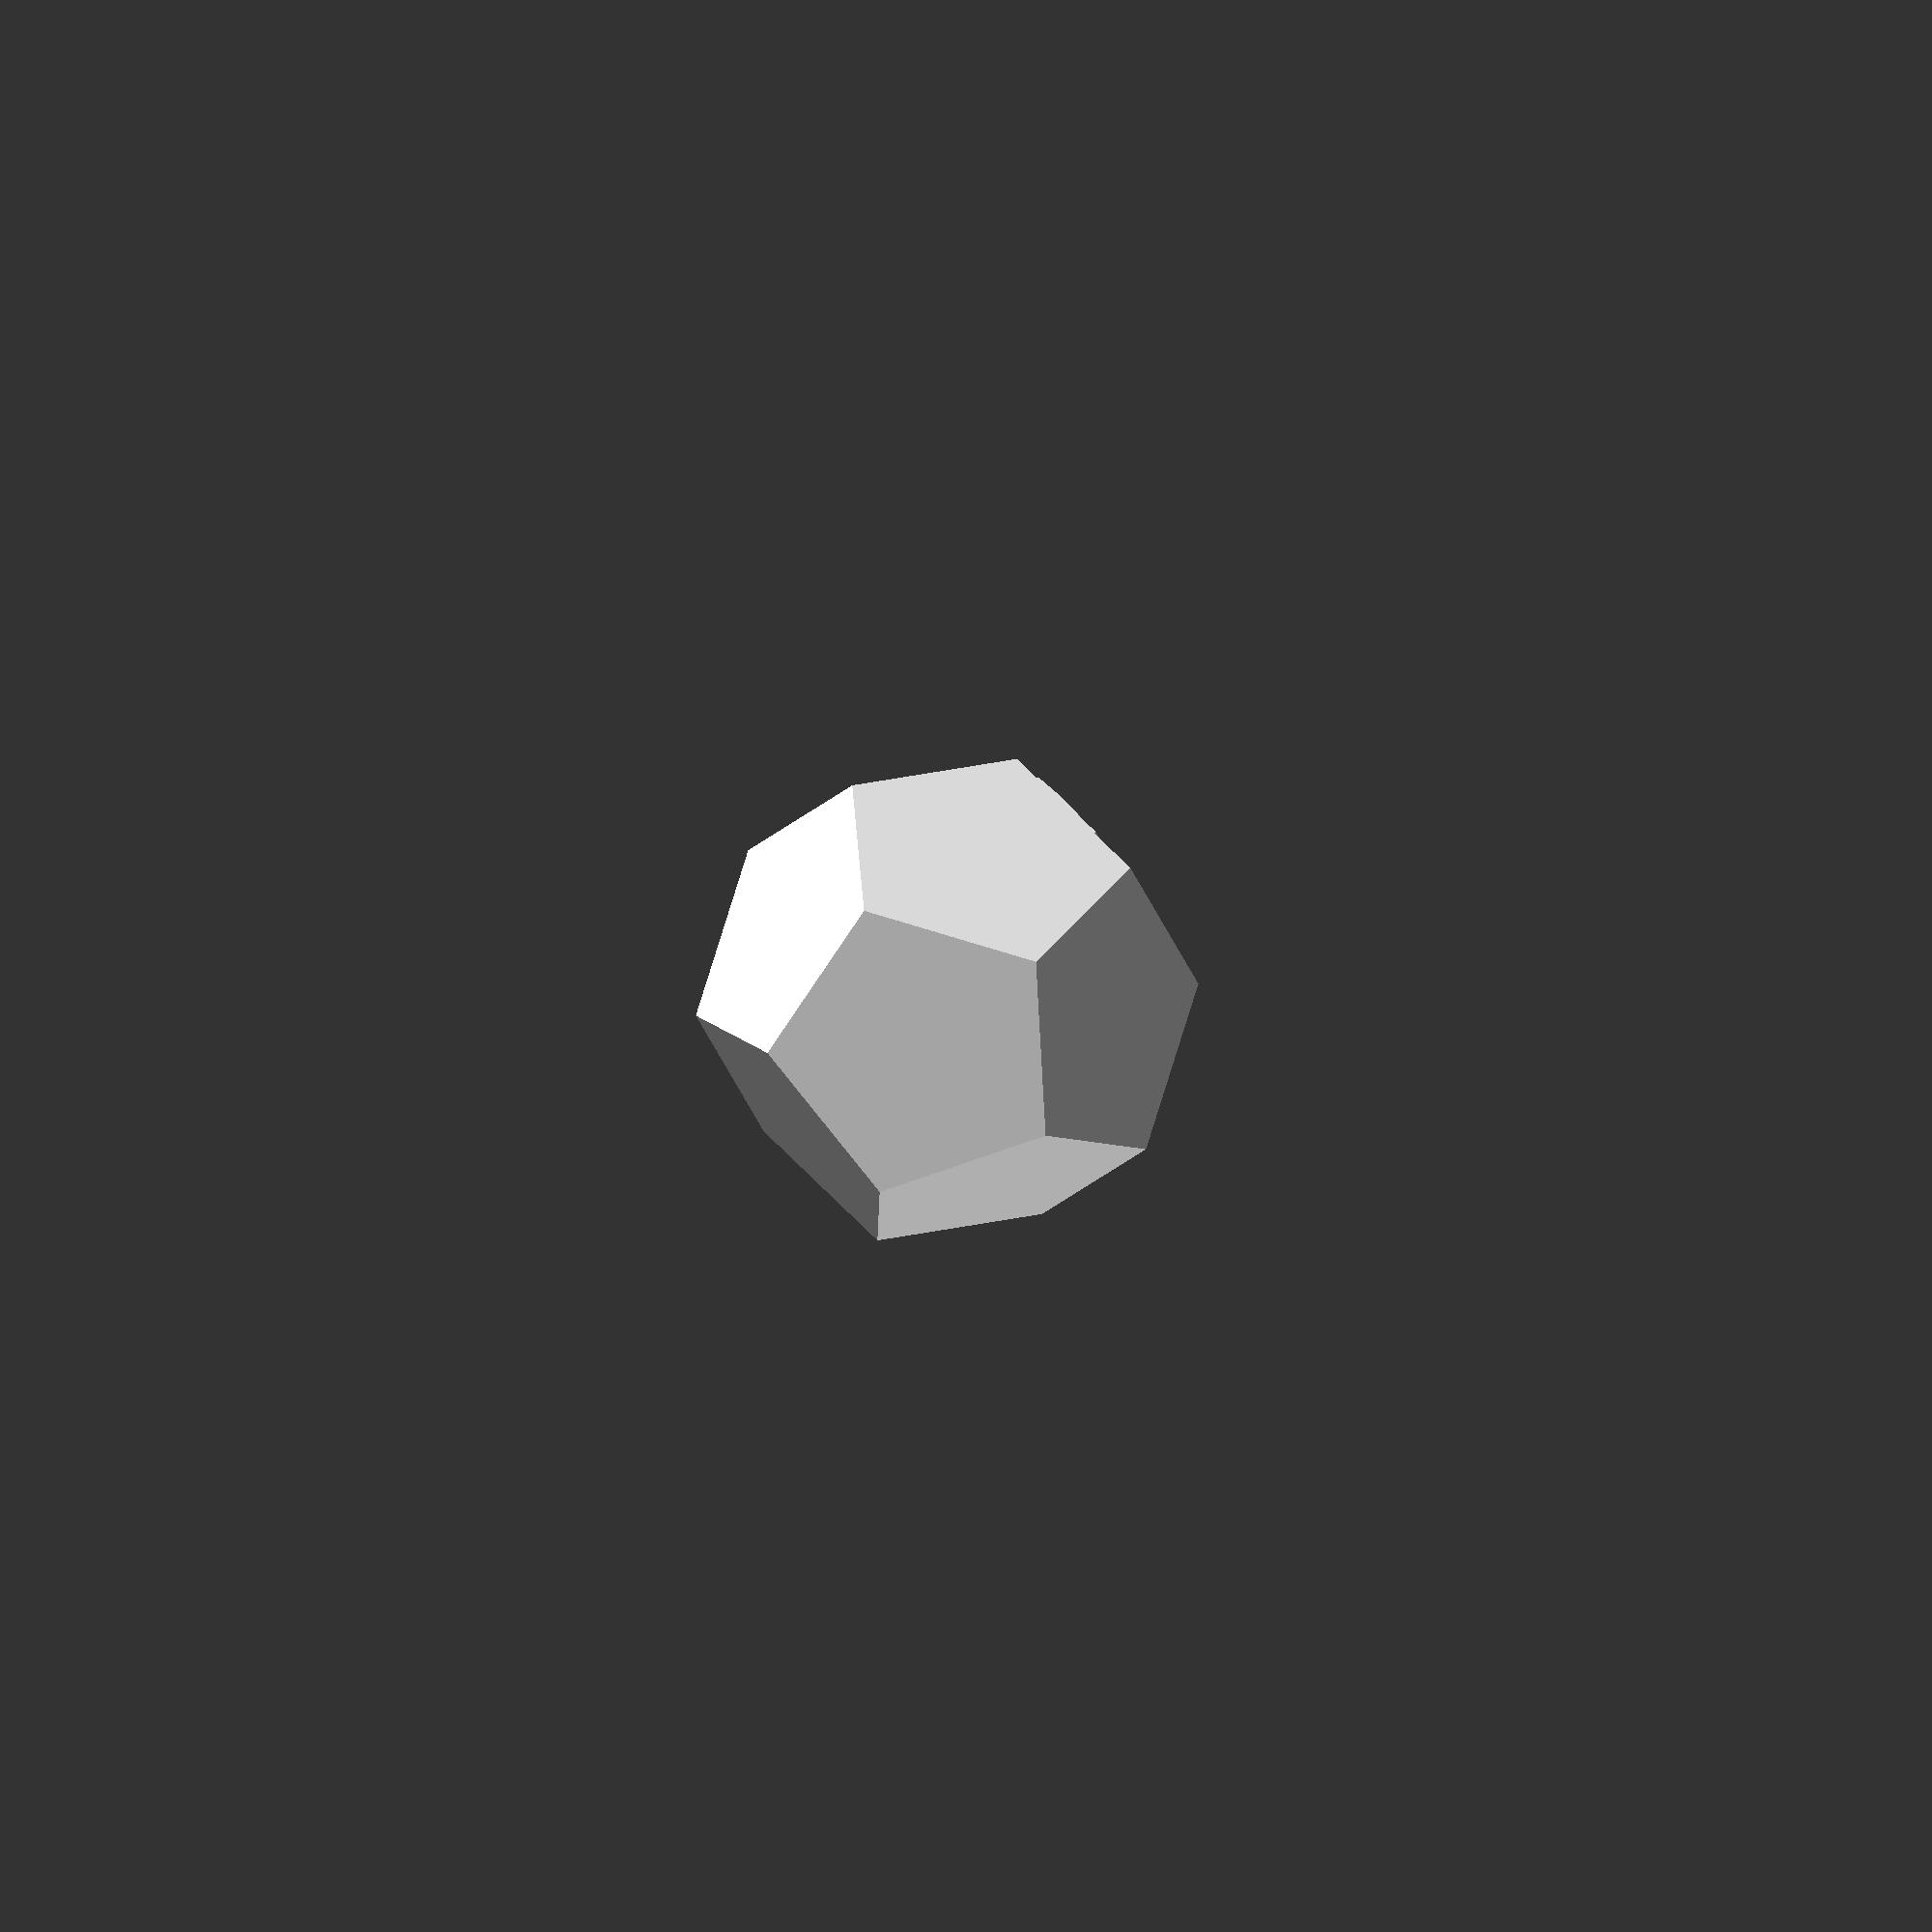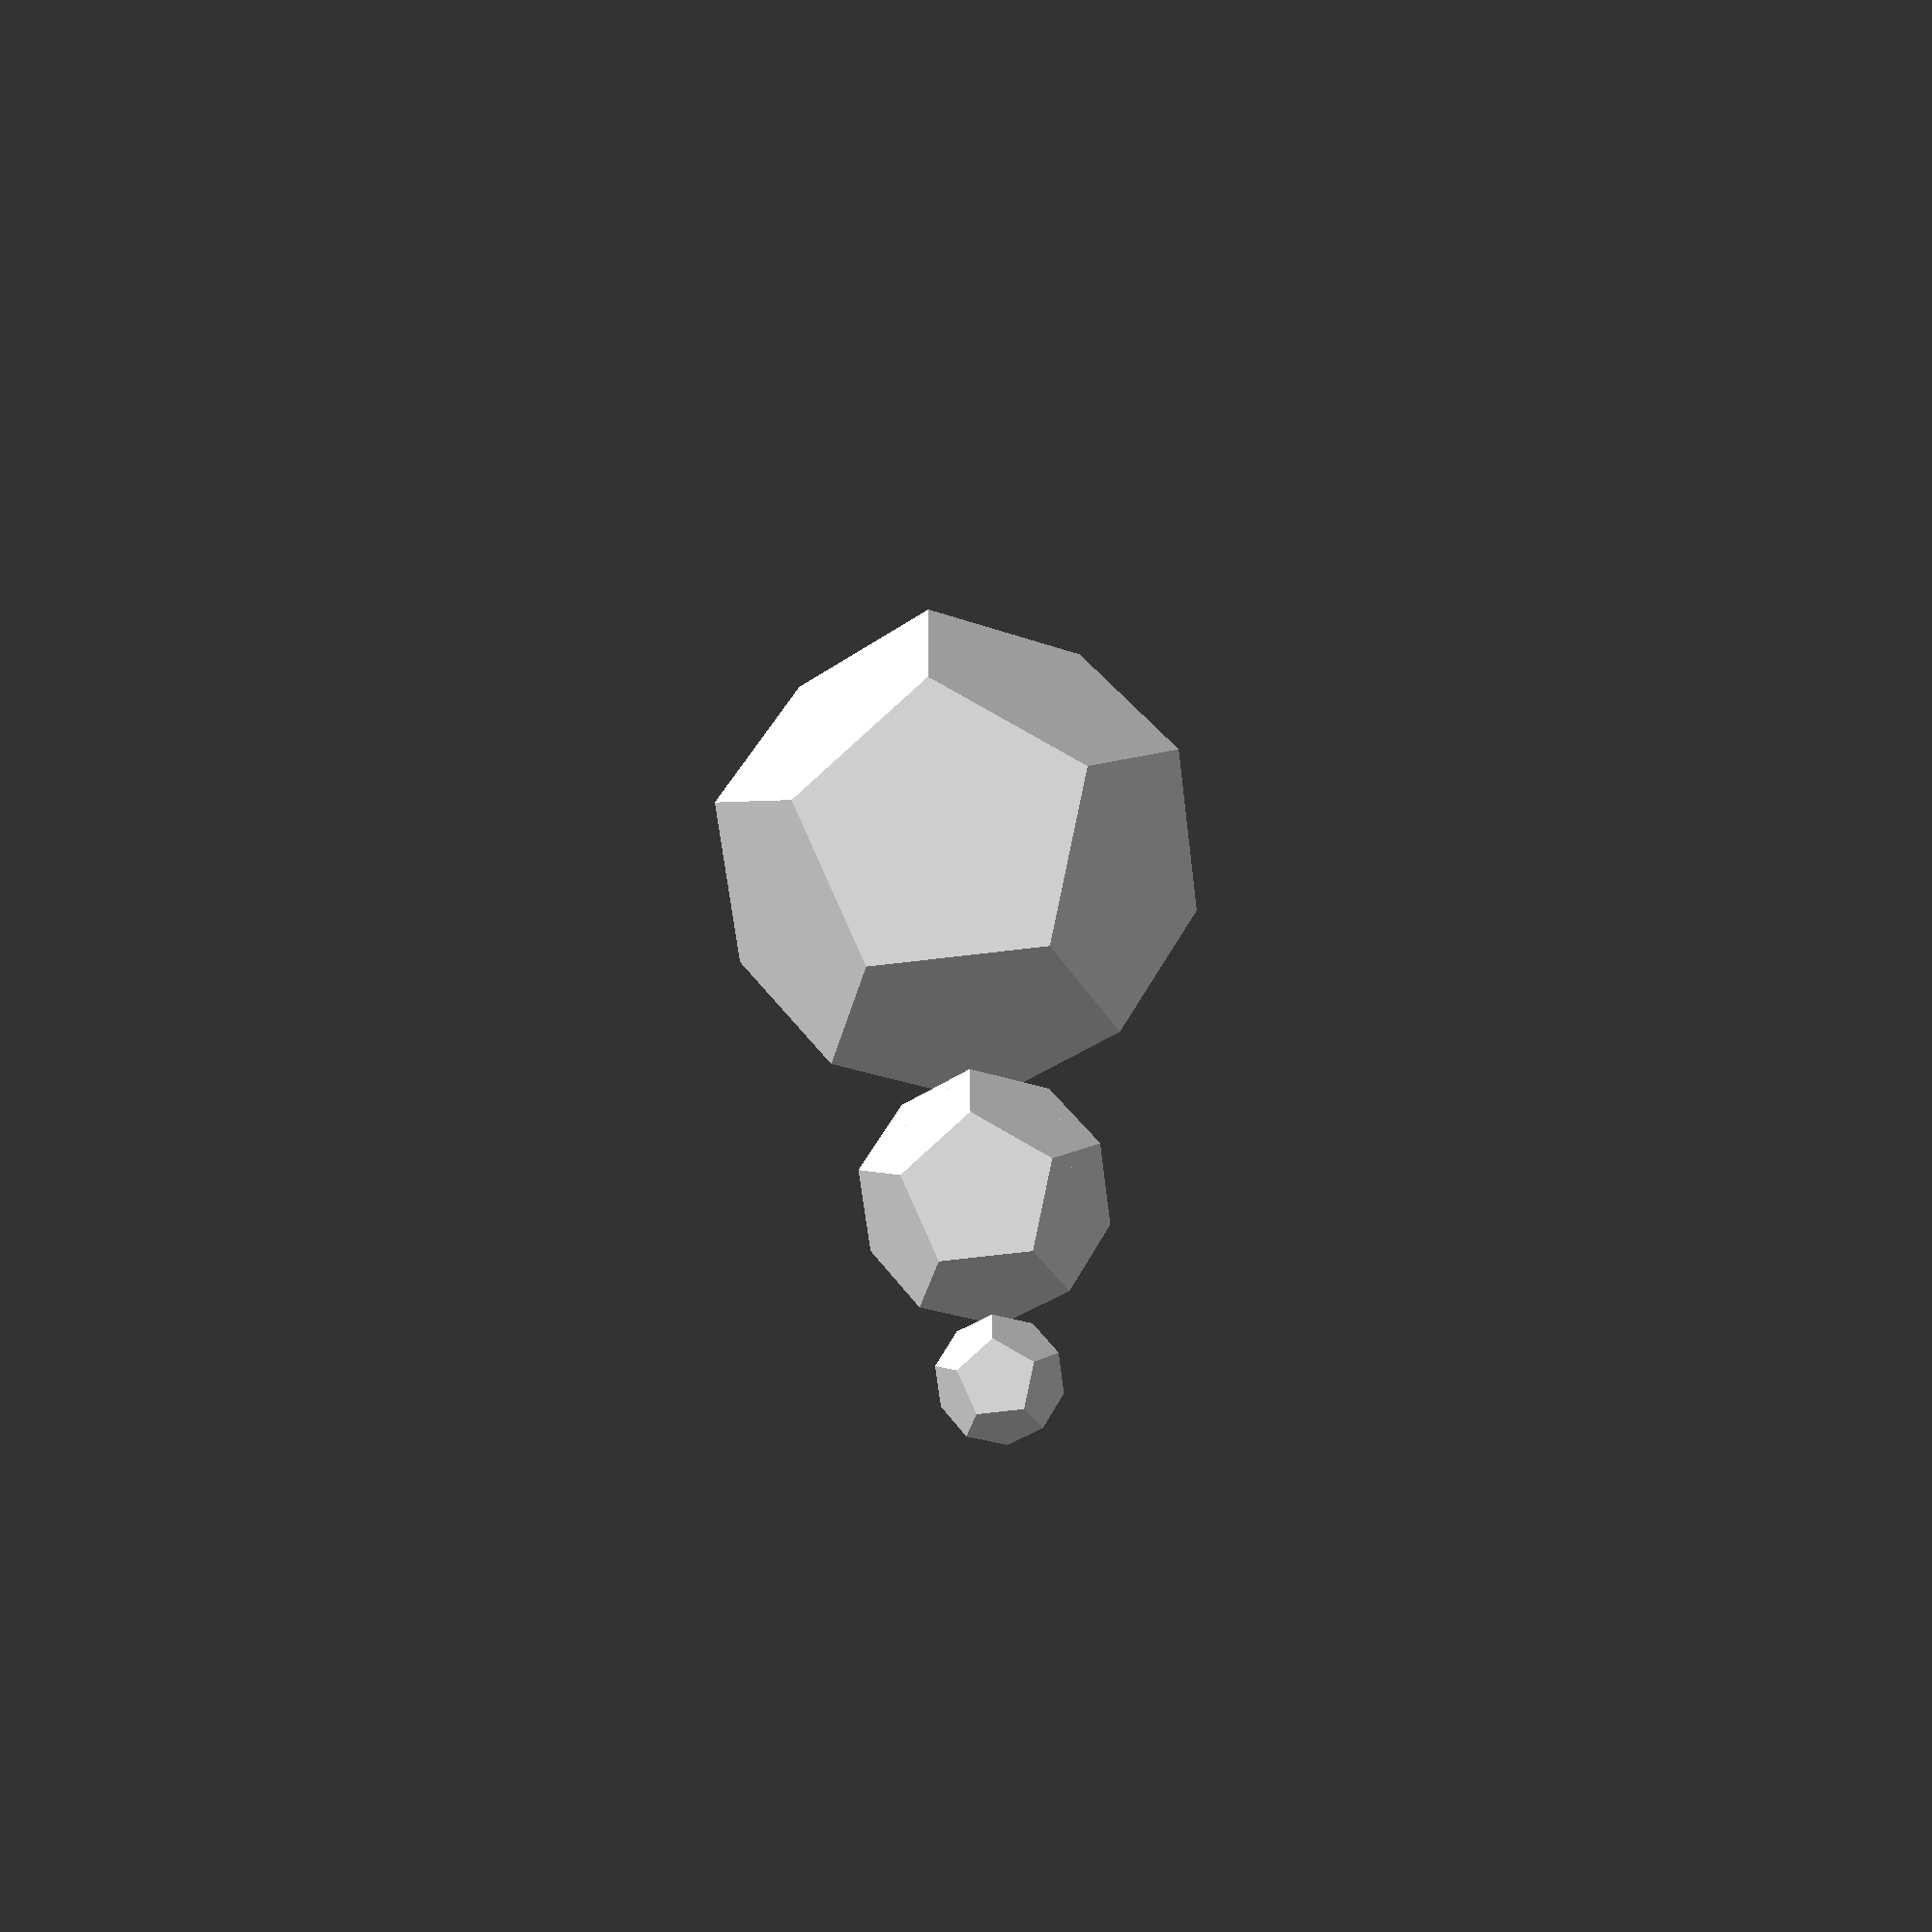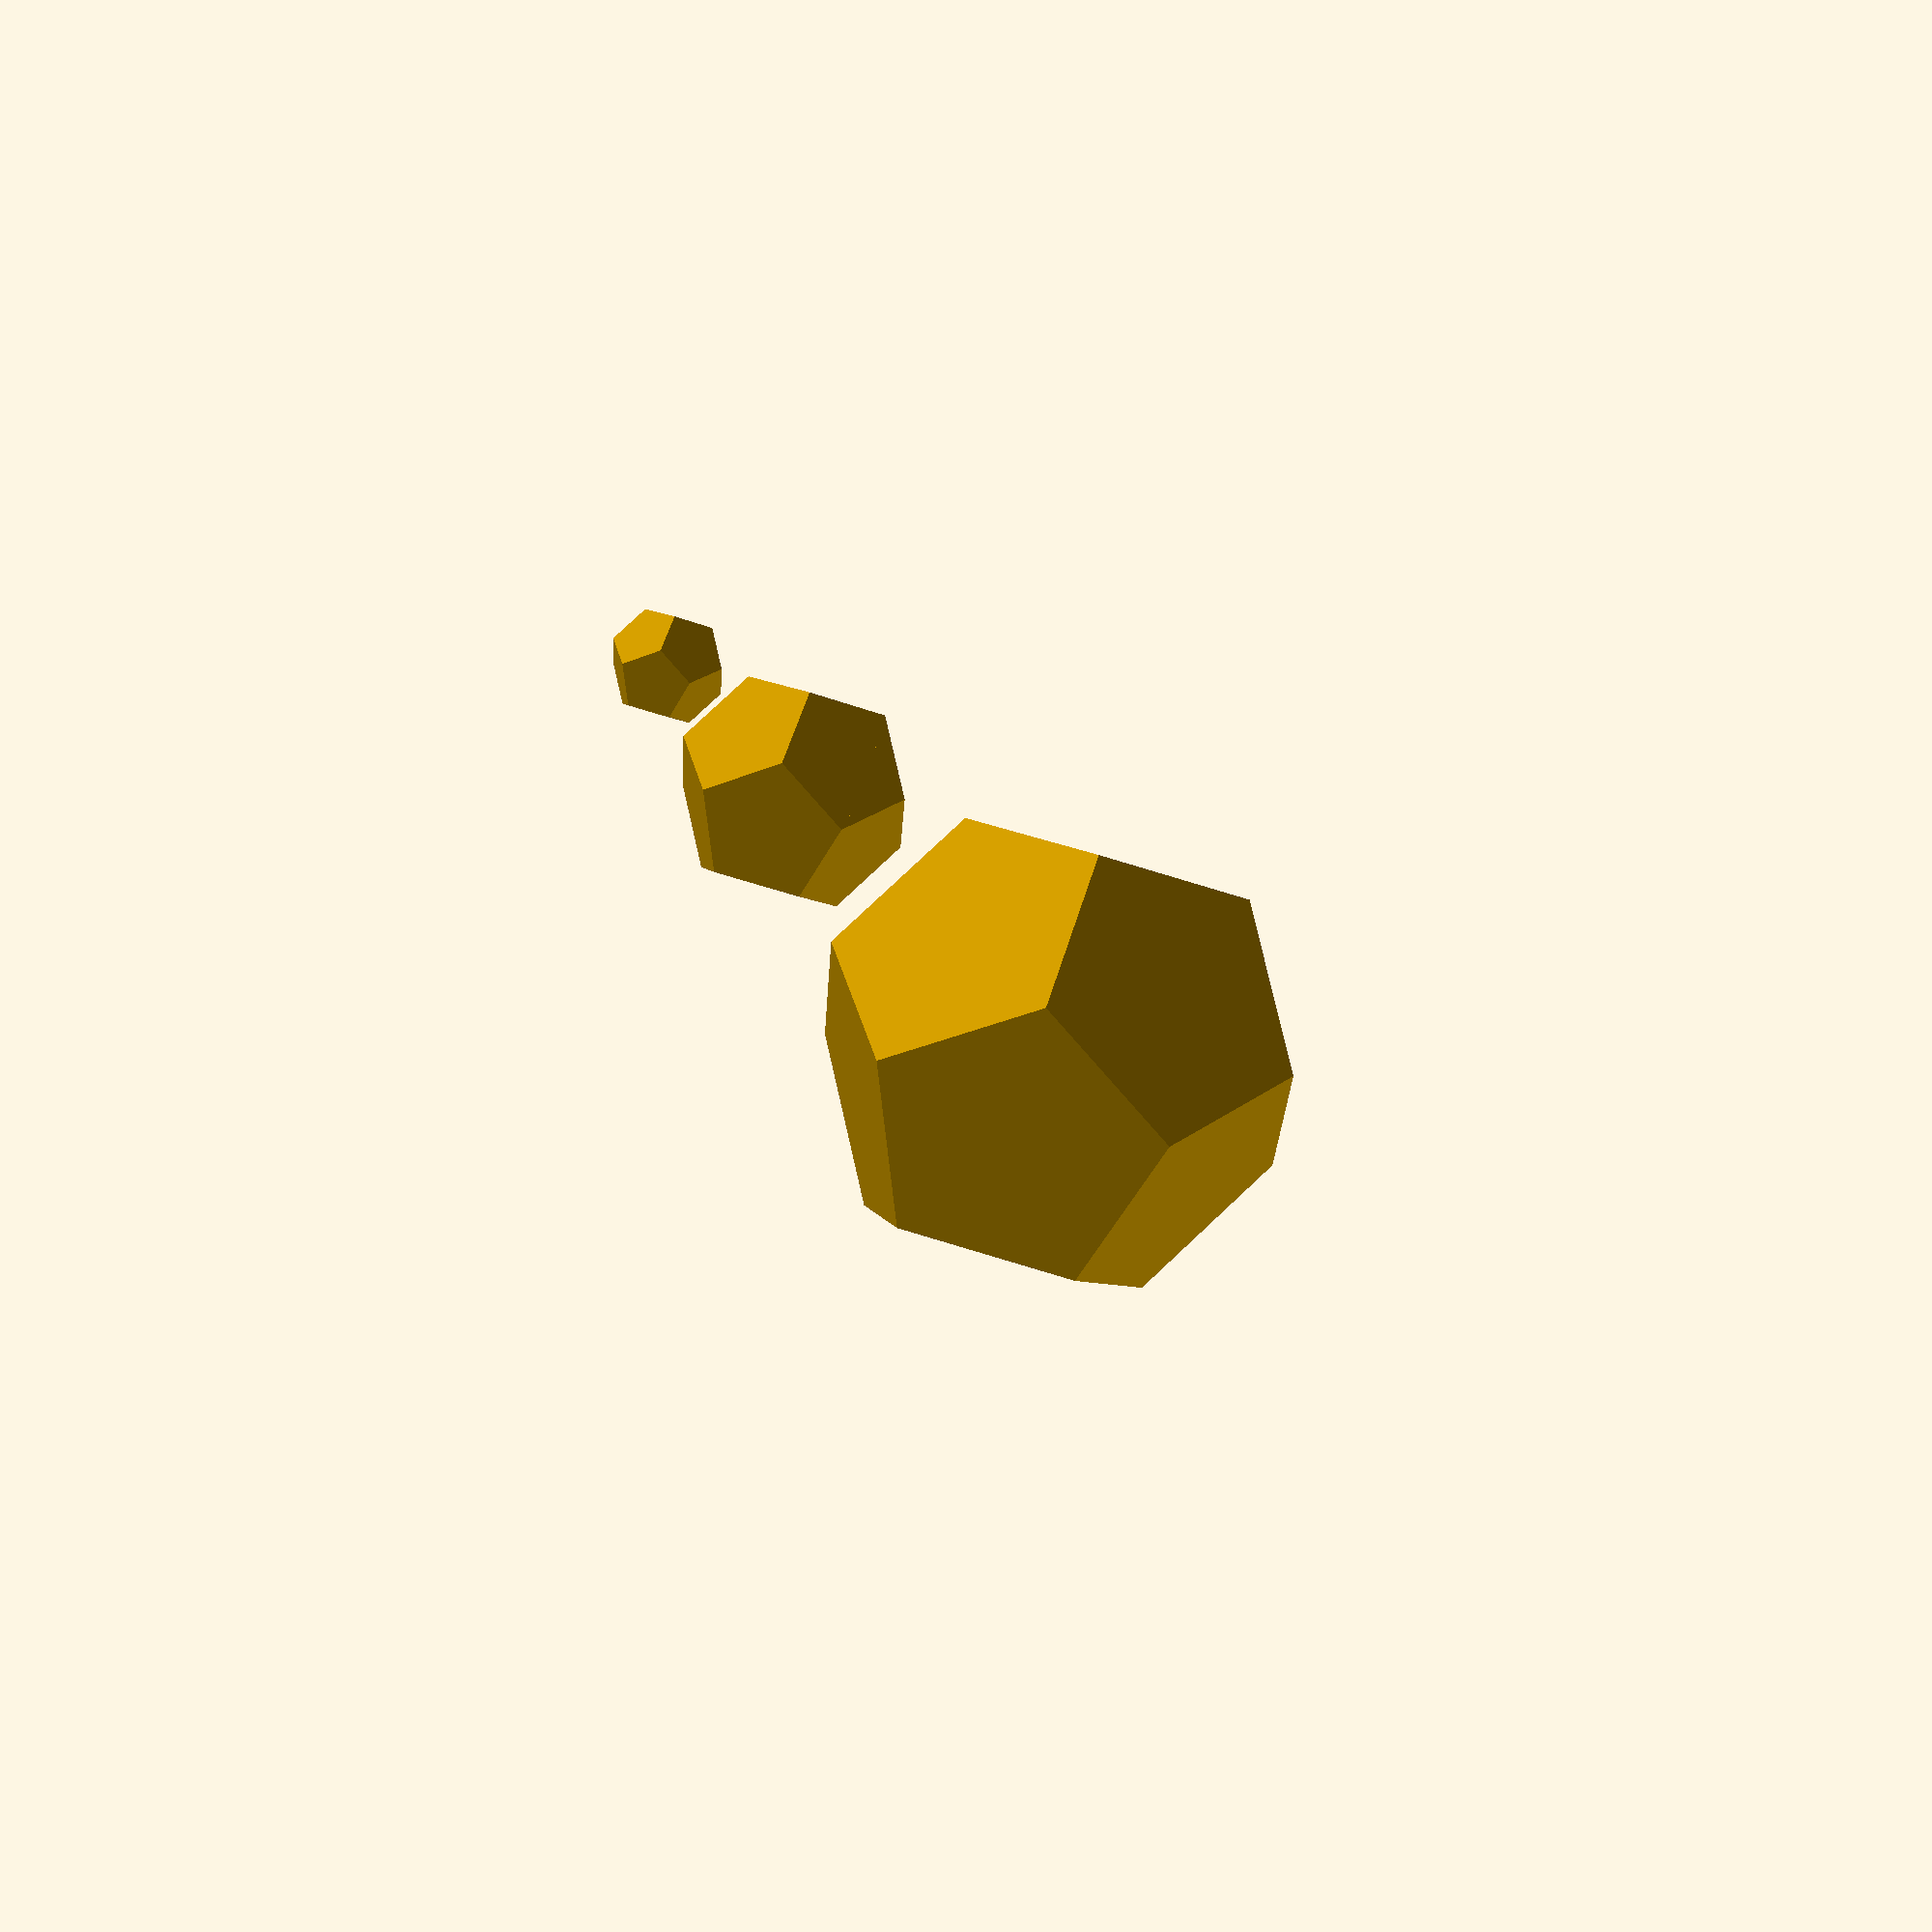
<openscad>
//create a dodecahedron by intersecting 6 boxes
module dodecahedron(height)
{
	scale([height,height,height]) //scale by height parameter
	{
		intersection(){
			//make a cube
			cube([2,2,1], center = true);
			intersection_for(i=[0:4]) //loop i from 0 to 4, and intersect results
			{
				//make a cube, rotate it 116.565 degrees around the X axis,
				//then 72*i around the Z axis
				rotate([0,0,72*i])
					rotate([116.565,0,0])
					cube([2,2,1], center = true);
			}
		}
	}
}
//create 3 stacked dodecahedra
//call the module with a height of 1 and move up 2
translate([0,0,2])dodecahedron(1);
//call the module with a height of 2
dodecahedron(2);
//call the module with a height of 4 and move down 4
translate([0,0,-4])dodecahedron(4);

</openscad>
<views>
elev=345.1 azim=21.1 roll=188.2 proj=o view=wireframe
elev=122.9 azim=318.2 roll=183.9 proj=p view=wireframe
elev=118.1 azim=121.5 roll=41.3 proj=p view=edges
</views>
